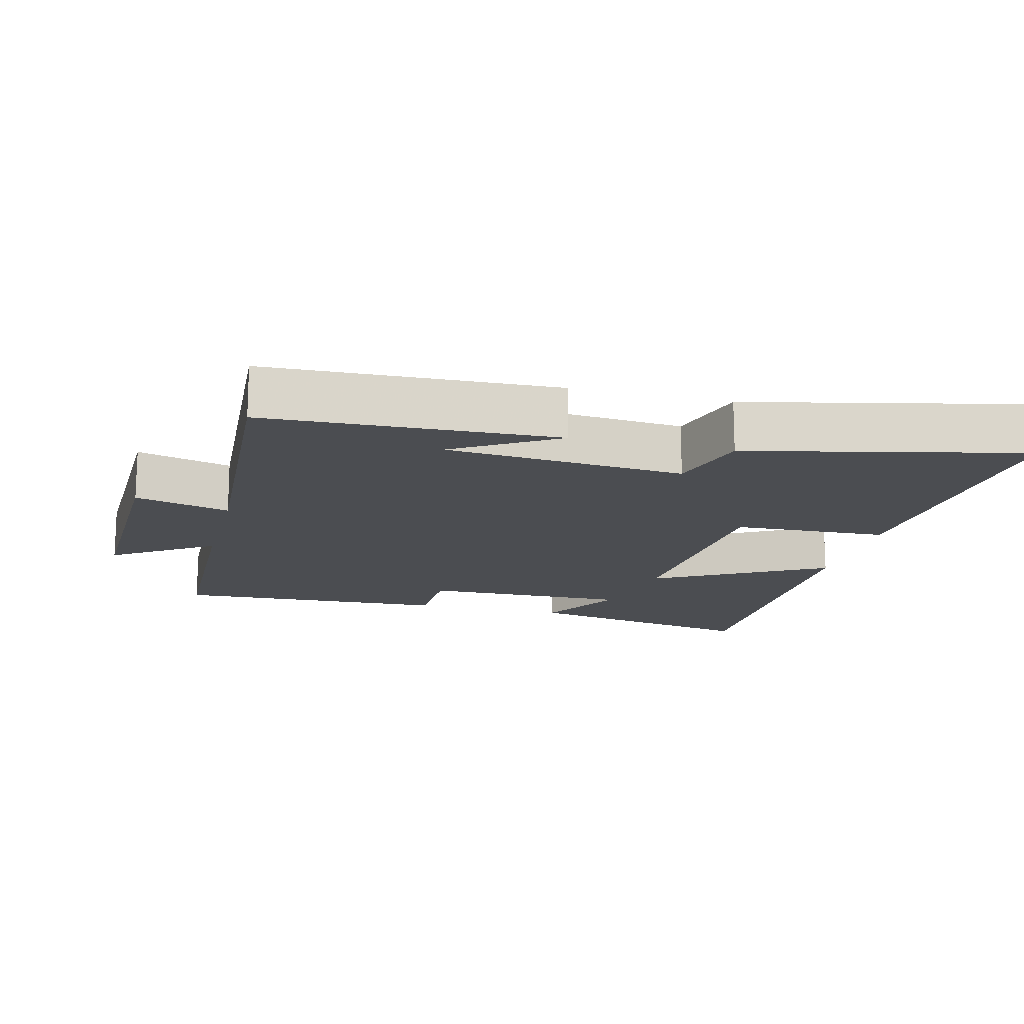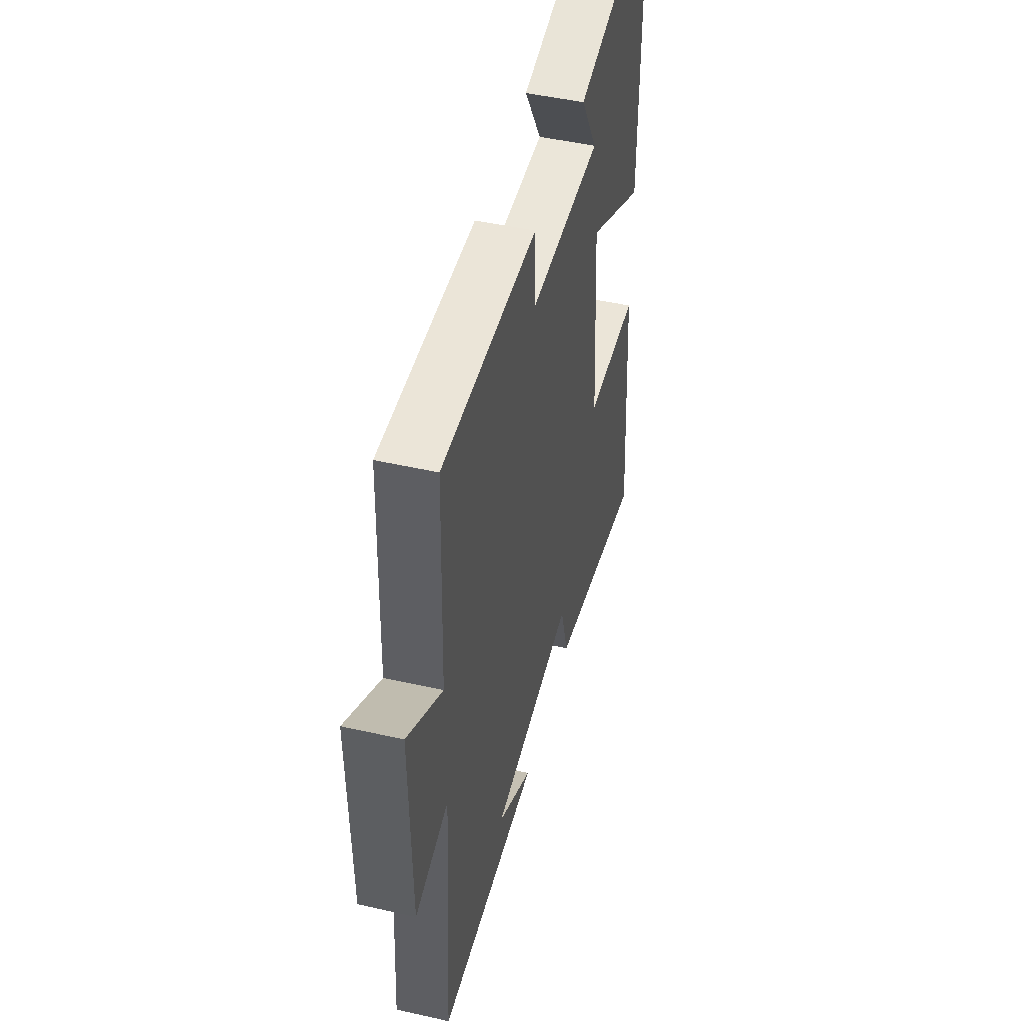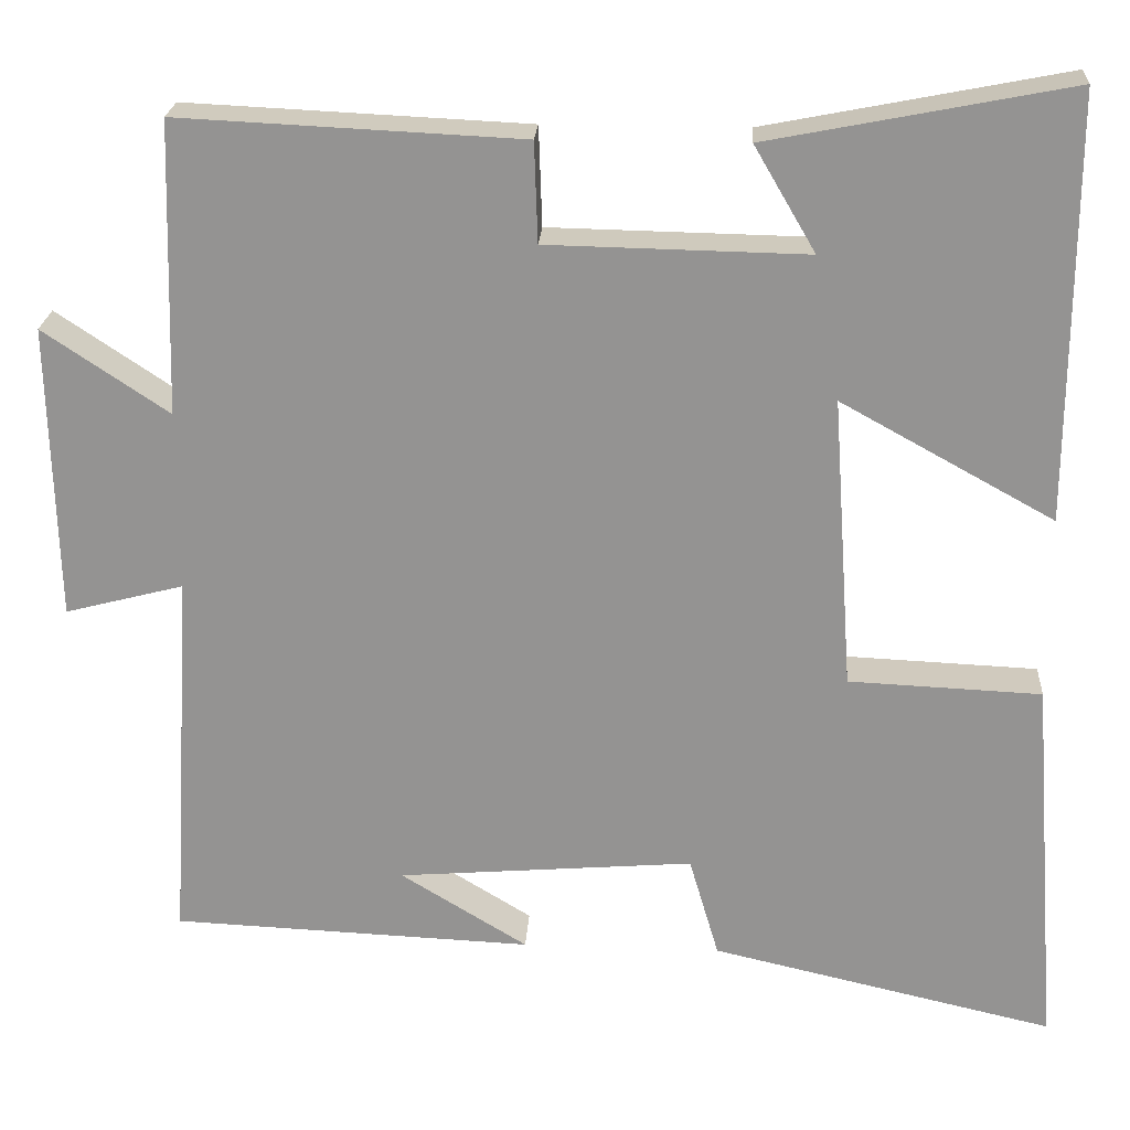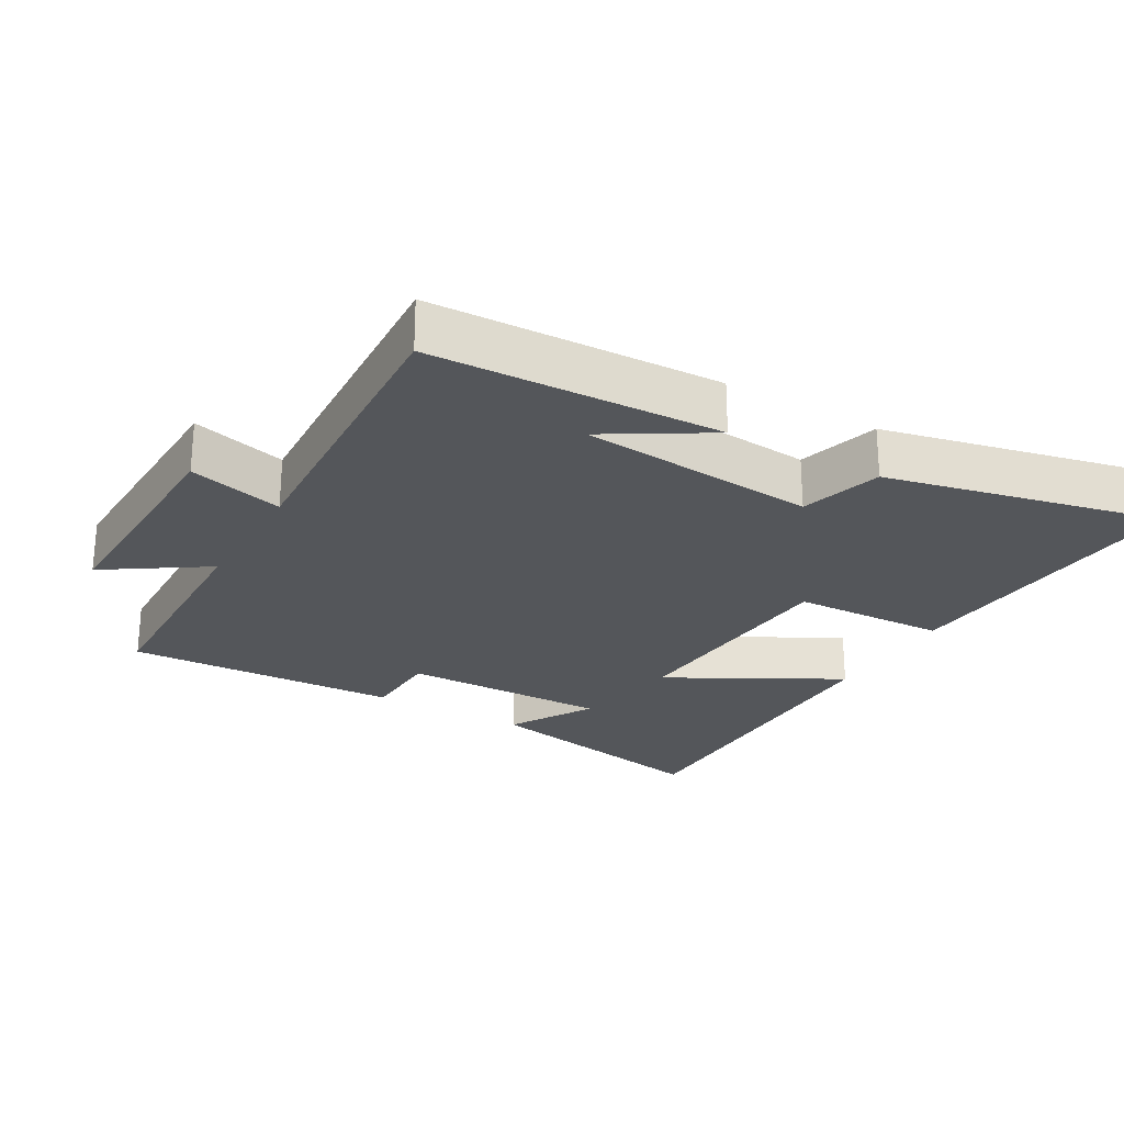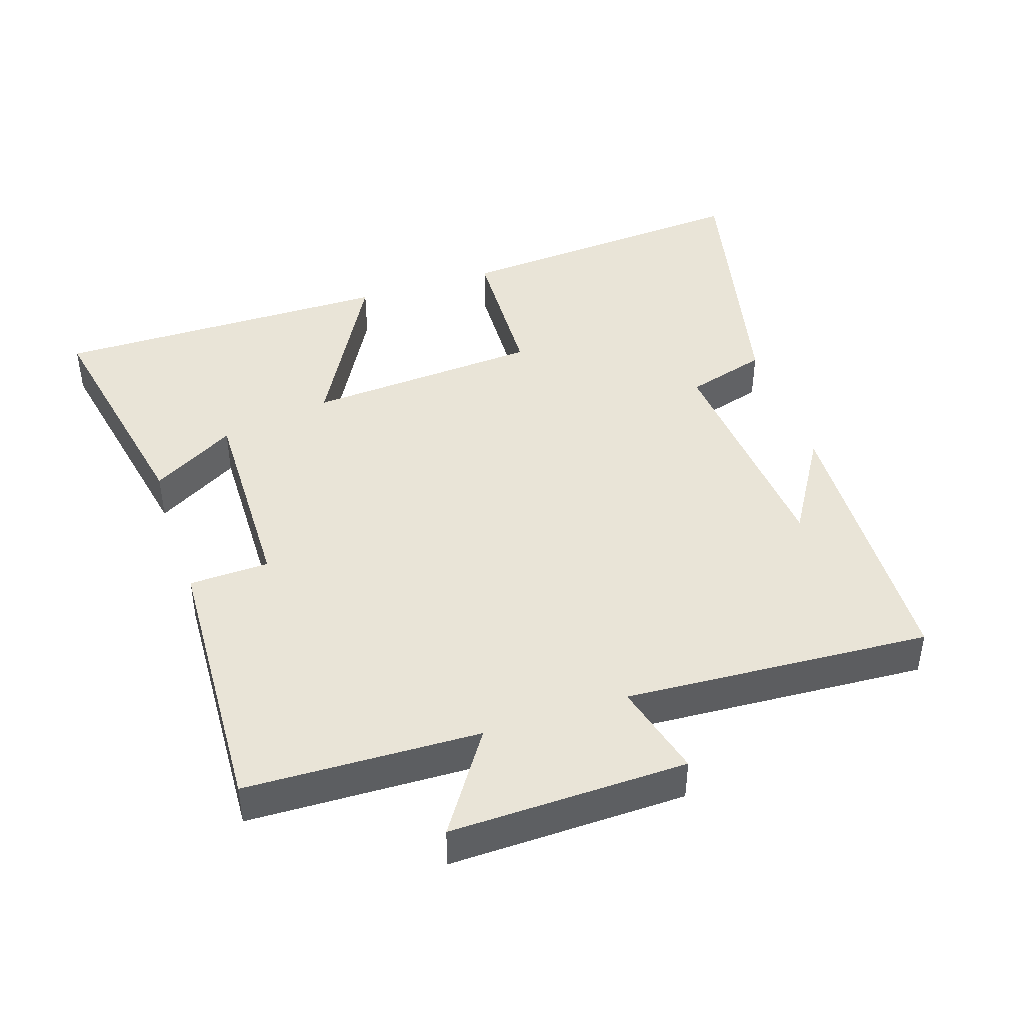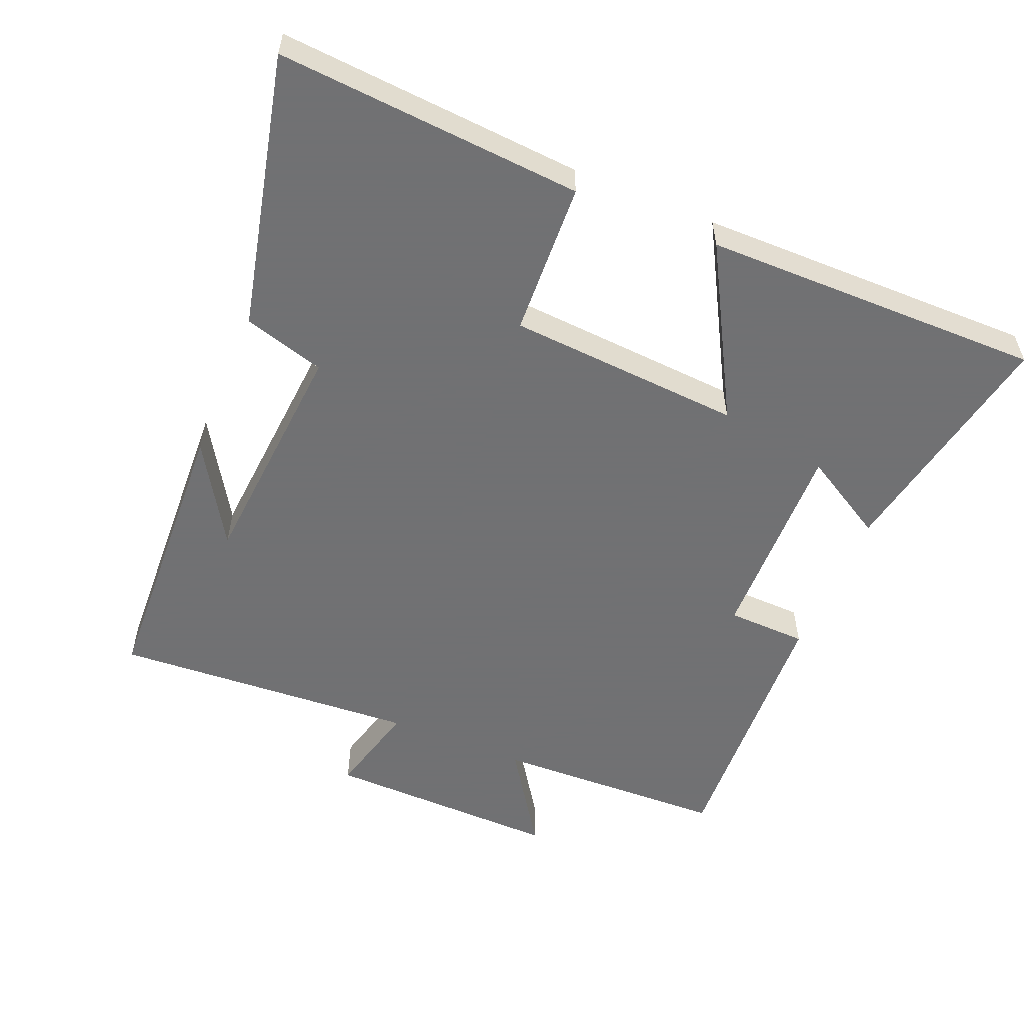
<metadata>
{"format":"obj","ext":"obj","renderer":"f3d","projection":"perspective","resolution":1024,"background":"white","views":[{"elev":-15.8,"azim":165.8,"up":"+Y"},{"elev":47.7,"azim":104.3,"up":"+Z"},{"elev":22.7,"azim":-176.5,"up":"+Z"},{"elev":-25.4,"azim":149.9,"up":"+Y"},{"elev":43.4,"azim":71.7,"up":"+Y"},{"elev":-55.3,"azim":-112.4,"up":"+Y"}]}
</metadata>
<code>
v -0.534 0.07 -0.592
v -0.5 0.07 -0.145
v -0.274 0.07 -0.135
v -0.25 0.07 0.209
v -0.5 0.07 0.071
v -0.502 0.07 0.569
v -0.148 0.07 0.5
v -0.22 0.07 0.377
v 0.084 0.07 0.383
v 0.088 0.07 0.5
v 0.49 0.07 0.519
v 0.5 0.07 0.177
v 0.647 0.07 0.275
v 0.639 0.07 -0.071
v 0.5 0.07 -0.035
v 0.527 0.07 -0.482
v 0.103 0.07 -0.5
v 0.252 0.07 -0.409
v -0.096 0.07 -0.381
v -0.131 0.07 -0.5
v -0.534 0 -0.592
v -0.5 0 -0.145
v -0.274 0 -0.135
v -0.25 0 0.209
v -0.5 0 0.071
v -0.502 0 0.569
v -0.148 0 0.5
v -0.22 0 0.377
v 0.084 0 0.383
v 0.088 0 0.5
v 0.49 0 0.519
v 0.5 0 0.177
v 0.647 0 0.275
v 0.639 0 -0.071
v 0.5 0 -0.035
v 0.527 0 -0.482
v 0.103 0 -0.5
v 0.252 0 -0.409
v -0.096 0 -0.381
v -0.131 0 -0.5
f 19 20 1 2
f 18 19 2 3
f 16 17 18
f 15 16 18 3
f 12 13 14 15
f 12 15 3 4
f 9 10 11 12
f 8 9 12 4
f 5 6 7 8
f 4 5 8
f 22 21 40 39
f 23 22 39 38
f 38 37 36
f 23 38 36 35
f 35 34 33 32
f 24 23 35 32
f 32 31 30 29
f 24 32 29 28
f 28 27 26 25
f 28 25 24
f 1 21 22 2
f 2 22 23 3
f 3 23 24 4
f 4 24 25 5
f 5 25 26 6
f 6 26 27 7
f 7 27 28 8
f 8 28 29 9
f 9 29 30 10
f 10 30 31 11
f 11 31 32 12
f 12 32 33 13
f 13 33 34 14
f 14 34 35 15
f 15 35 36 16
f 16 36 37 17
f 17 37 38 18
f 18 38 39 19
f 19 39 40 20
f 20 40 21 1

</code>
